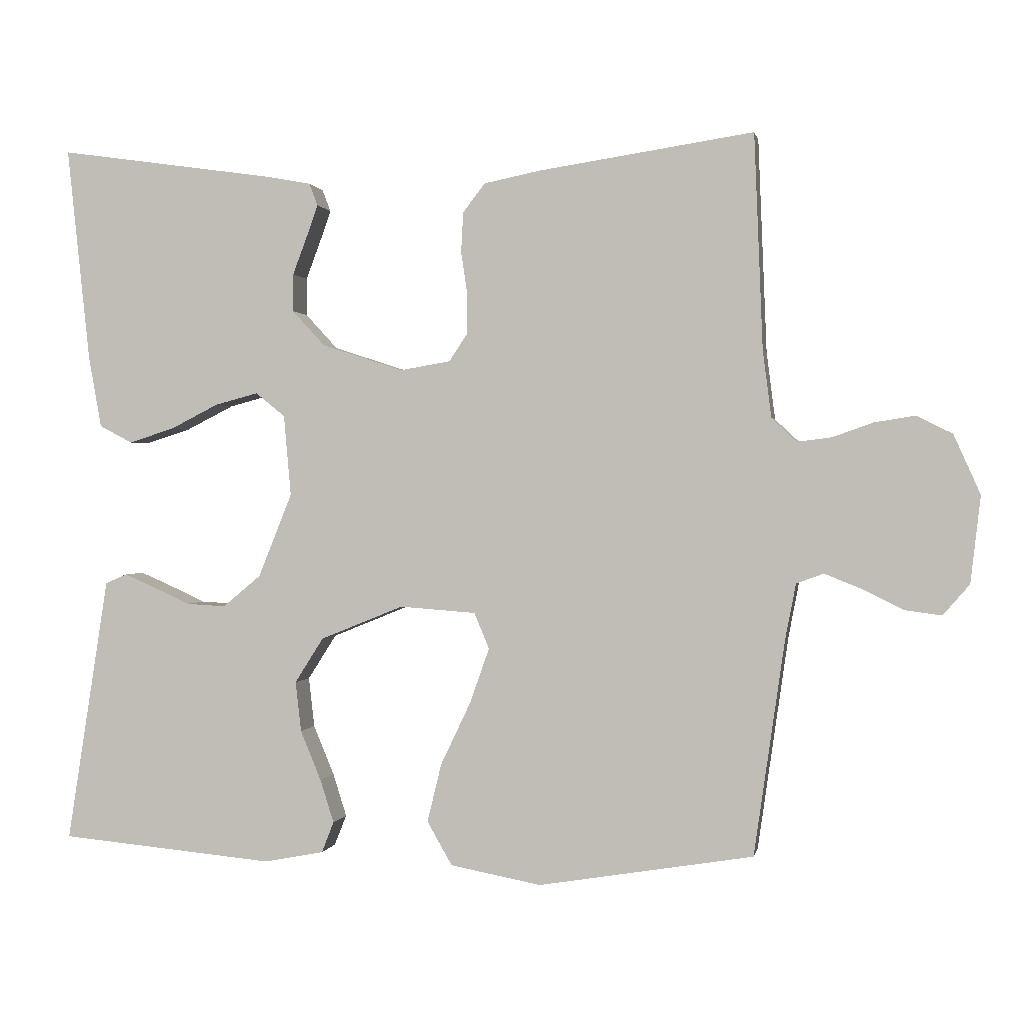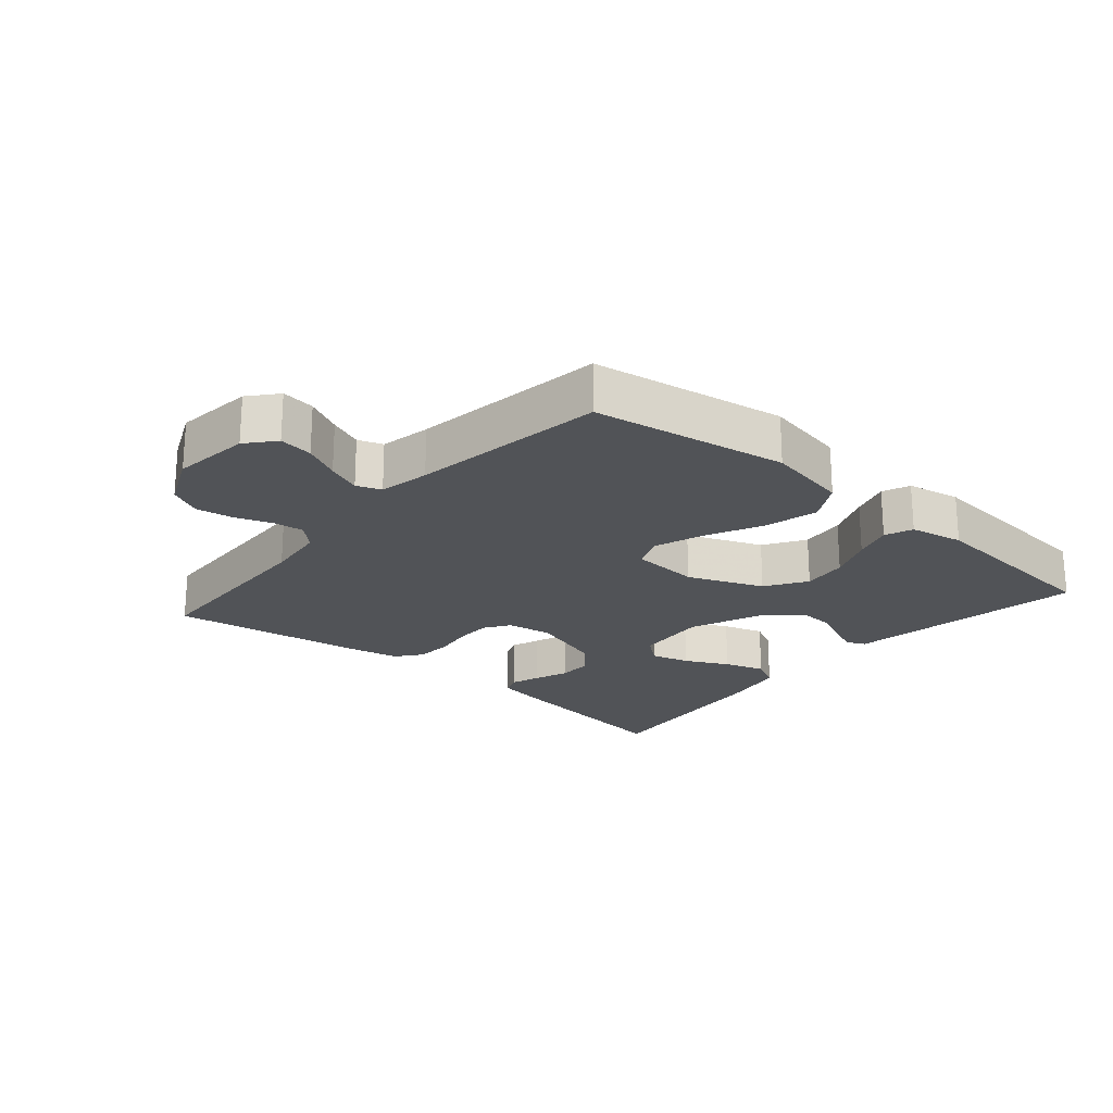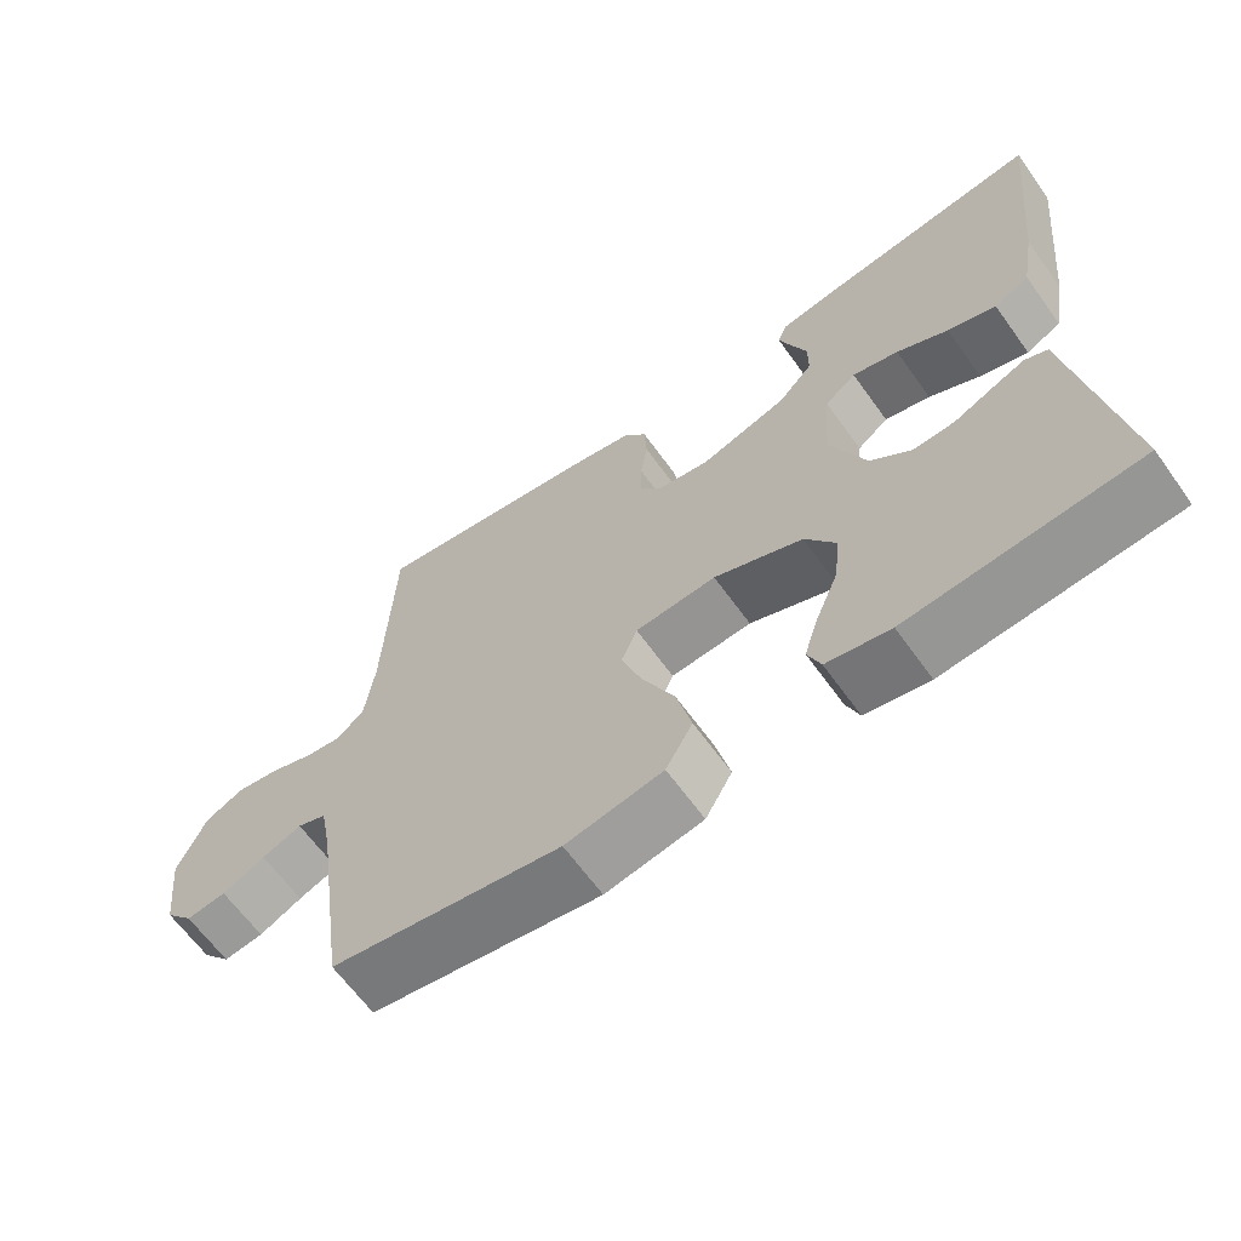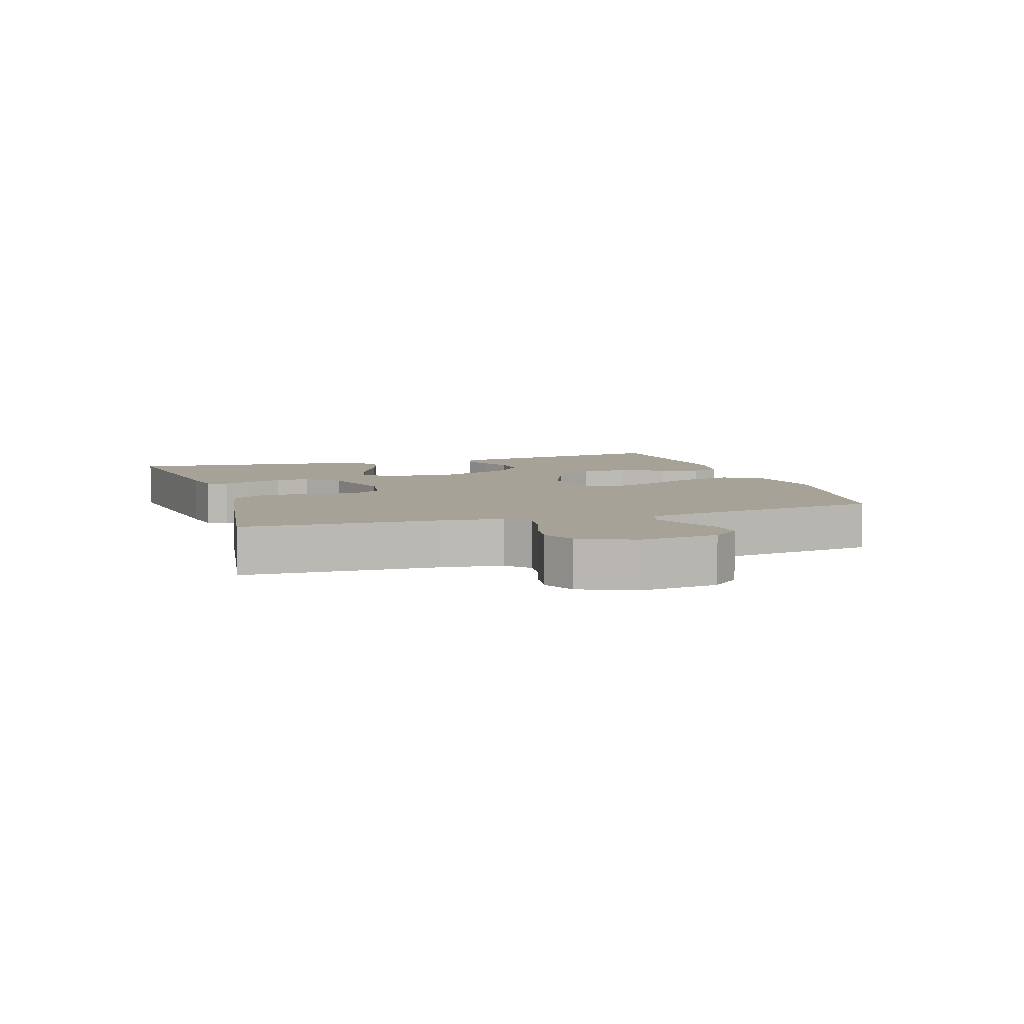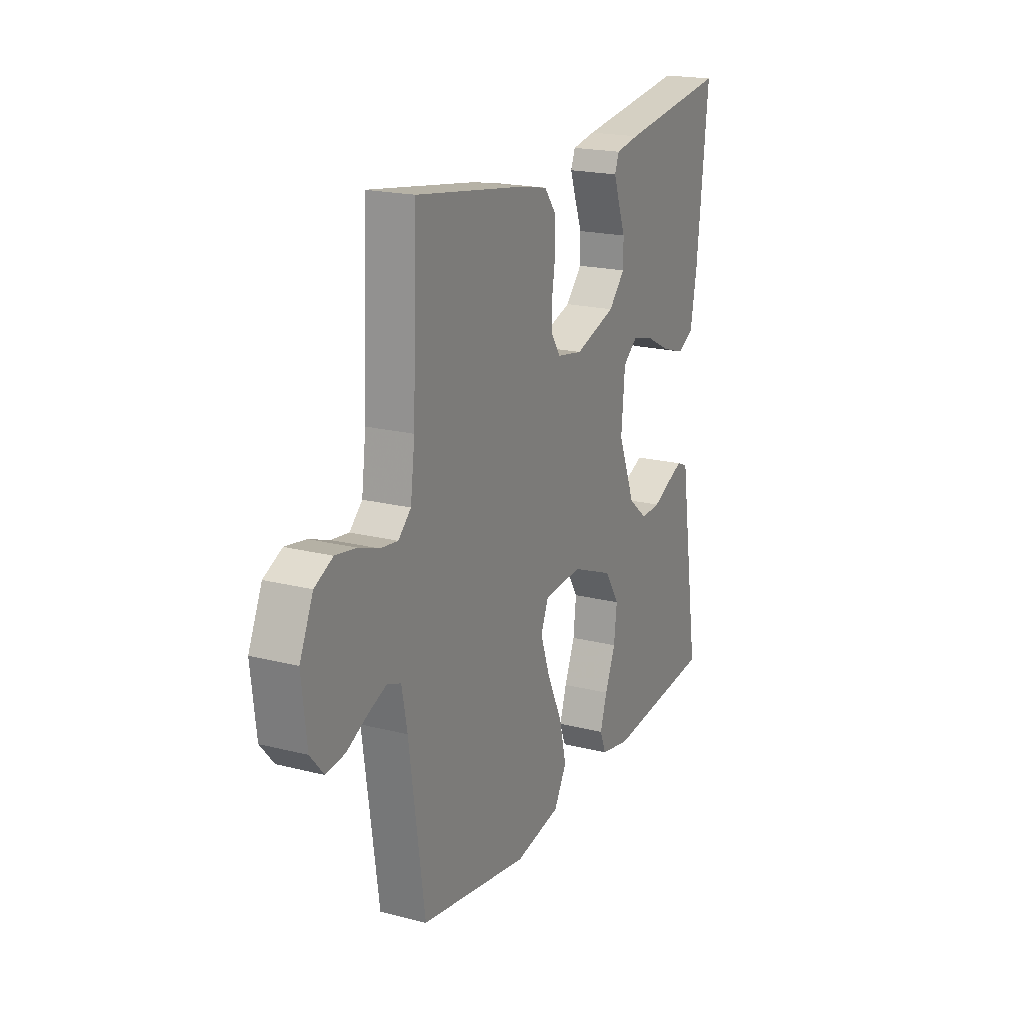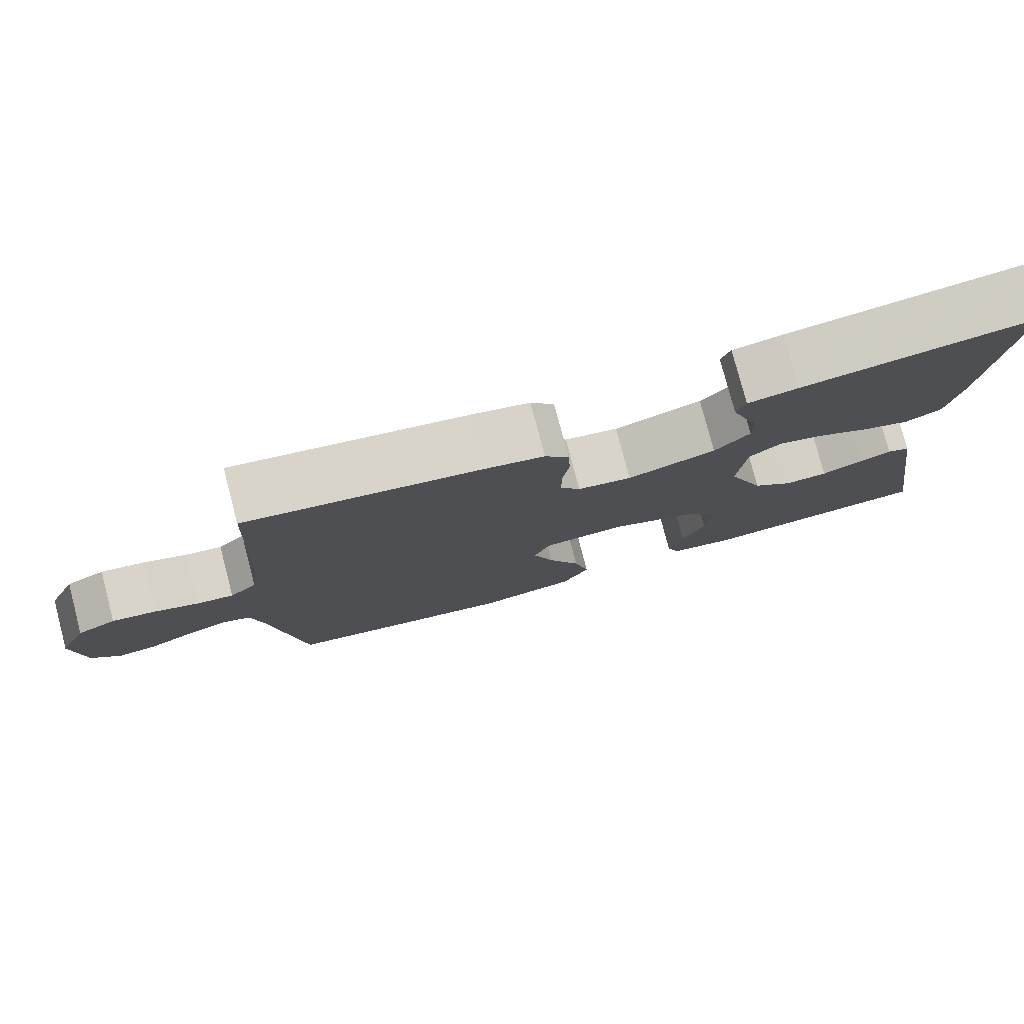
<metadata>
{"format":"obj","ext":"obj","renderer":"f3d","projection":"perspective","resolution":1024,"background":"white","views":[{"elev":0.5,"azim":10.8,"up":"+Z"},{"elev":-21.9,"azim":139.3,"up":"+Y"},{"elev":-64.3,"azim":-144.3,"up":"+Z"},{"elev":6.6,"azim":72.4,"up":"+Y"},{"elev":19.6,"azim":115.4,"up":"+Z"},{"elev":78.4,"azim":165.3,"up":"+Z"}]}
</metadata>
<code>
v 0.5 0.07 -0.5
v 0.2 0.07 -0.549
v 0.073 0.07 -0.525
v 0.038 0.07 -0.464
v 0.058 0.07 -0.382
v 0.1 0.07 -0.294
v 0.127 0.07 -0.217
v 0.106 0.07 -0.167
v 0 0.07 -0.159
v -0.116 0.07 -0.206
v -0.156 0.07 -0.269
v -0.148 0.07 -0.339
v -0.119 0.07 -0.409
v -0.1 0.07 -0.469
v -0.117 0.07 -0.512
v -0.2 0.07 -0.528
v -0.5 0.07 -0.5
v -0.453 0.07 -0.2
v -0.442 0.07 -0.129
v -0.412 0.07 -0.116
v -0.37 0.07 -0.134
v -0.318 0.07 -0.158
v -0.263 0.07 -0.161
v -0.21 0.07 -0.117
v -0.163 0.07 0
v -0.173 0.07 0.113
v -0.214 0.07 0.146
v -0.274 0.07 0.13
v -0.341 0.07 0.096
v -0.404 0.07 0.076
v -0.45 0.07 0.1
v -0.468 0.07 0.2
v -0.5 0.07 0.5
v -0.2 0.07 0.457
v -0.135 0.07 0.445
v -0.123 0.07 0.414
v -0.139 0.07 0.369
v -0.159 0.07 0.316
v -0.159 0.07 0.263
v -0.114 0.07 0.214
v 0 0.07 0.177
v 0.07 0.07 0.189
v 0.096 0.07 0.228
v 0.096 0.07 0.283
v 0.087 0.07 0.343
v 0.09 0.07 0.399
v 0.121 0.07 0.439
v 0.2 0.07 0.455
v 0.5 0.07 0.5
v 0.512 0.07 0.2
v 0.524 0.07 0.106
v 0.559 0.07 0.073
v 0.607 0.07 0.079
v 0.663 0.07 0.099
v 0.72 0.07 0.108
v 0.77 0.07 0.083
v 0.807 0.07 0
v 0.793 0.07 -0.121
v 0.756 0.07 -0.164
v 0.704 0.07 -0.157
v 0.648 0.07 -0.129
v 0.596 0.07 -0.108
v 0.558 0.07 -0.122
v 0.543 0.07 -0.2
v 0.5 0 -0.5
v 0.2 0 -0.549
v 0.073 0 -0.525
v 0.038 0 -0.464
v 0.058 0 -0.382
v 0.1 0 -0.294
v 0.127 0 -0.217
v 0.106 0 -0.167
v 0 0 -0.159
v -0.116 0 -0.206
v -0.156 0 -0.269
v -0.148 0 -0.339
v -0.119 0 -0.409
v -0.1 0 -0.469
v -0.117 0 -0.512
v -0.2 0 -0.528
v -0.5 0 -0.5
v -0.453 0 -0.2
v -0.442 0 -0.129
v -0.412 0 -0.116
v -0.37 0 -0.134
v -0.318 0 -0.158
v -0.263 0 -0.161
v -0.21 0 -0.117
v -0.163 0 0
v -0.173 0 0.113
v -0.214 0 0.146
v -0.274 0 0.13
v -0.341 0 0.096
v -0.404 0 0.076
v -0.45 0 0.1
v -0.468 0 0.2
v -0.5 0 0.5
v -0.2 0 0.457
v -0.135 0 0.445
v -0.123 0 0.414
v -0.139 0 0.369
v -0.159 0 0.316
v -0.159 0 0.263
v -0.114 0 0.214
v 0 0 0.177
v 0.07 0 0.189
v 0.096 0 0.228
v 0.096 0 0.283
v 0.087 0 0.343
v 0.09 0 0.399
v 0.121 0 0.439
v 0.2 0 0.455
v 0.5 0 0.5
v 0.512 0 0.2
v 0.524 0 0.106
v 0.559 0 0.073
v 0.607 0 0.079
v 0.663 0 0.099
v 0.72 0 0.108
v 0.77 0 0.083
v 0.807 0 0
v 0.793 0 -0.121
v 0.756 0 -0.164
v 0.704 0 -0.157
v 0.648 0 -0.129
v 0.596 0 -0.108
v 0.558 0 -0.122
v 0.543 0 -0.2
f 58 59 60 61
f 58 61 62
f 57 58 62
f 56 57 62 63
f 53 54 55 56
f 52 53 56 63
f 47 48 49 50
f 47 50 51
f 44 45 46 47
f 43 44 47 51
f 42 43 51 52
f 35 36 37 38
f 33 34 35 38
f 33 38 39
f 32 33 39 40
f 28 29 30 31
f 27 28 31 32
f 19 20 21 22
f 18 19 22
f 18 22 23
f 17 18 23
f 16 17 23 24
f 12 13 14 15
f 12 15 16 24
f 3 4 5 6
f 3 6 7
f 64 1 2 3
f 64 3 7
f 63 64 7 8
f 41 42 52 63
f 41 63 8 9
f 27 32 40 41
f 26 27 41
f 25 26 41 9
f 24 25 9 10
f 11 12 24
f 10 11 24
f 125 124 123 122
f 126 125 122
f 126 122 121
f 127 126 121 120
f 120 119 118 117
f 127 120 117 116
f 114 113 112 111
f 115 114 111
f 111 110 109 108
f 115 111 108 107
f 116 115 107 106
f 102 101 100 99
f 102 99 98 97
f 103 102 97
f 104 103 97 96
f 95 94 93 92
f 96 95 92 91
f 86 85 84 83
f 86 83 82
f 87 86 82
f 87 82 81
f 88 87 81 80
f 79 78 77 76
f 88 80 79 76
f 70 69 68 67
f 71 70 67
f 67 66 65 128
f 71 67 128
f 72 71 128 127
f 127 116 106 105
f 73 72 127 105
f 105 104 96 91
f 105 91 90
f 73 105 90 89
f 74 73 89 88
f 88 76 75
f 88 75 74
f 1 65 66 2
f 2 66 67 3
f 3 67 68 4
f 4 68 69 5
f 5 69 70 6
f 6 70 71 7
f 7 71 72 8
f 8 72 73 9
f 9 73 74 10
f 10 74 75 11
f 11 75 76 12
f 12 76 77 13
f 13 77 78 14
f 14 78 79 15
f 15 79 80 16
f 16 80 81 17
f 17 81 82 18
f 18 82 83 19
f 19 83 84 20
f 20 84 85 21
f 21 85 86 22
f 22 86 87 23
f 23 87 88 24
f 24 88 89 25
f 25 89 90 26
f 26 90 91 27
f 27 91 92 28
f 28 92 93 29
f 29 93 94 30
f 30 94 95 31
f 31 95 96 32
f 32 96 97 33
f 33 97 98 34
f 34 98 99 35
f 35 99 100 36
f 36 100 101 37
f 37 101 102 38
f 38 102 103 39
f 39 103 104 40
f 40 104 105 41
f 41 105 106 42
f 42 106 107 43
f 43 107 108 44
f 44 108 109 45
f 45 109 110 46
f 46 110 111 47
f 47 111 112 48
f 48 112 113 49
f 49 113 114 50
f 50 114 115 51
f 51 115 116 52
f 52 116 117 53
f 53 117 118 54
f 54 118 119 55
f 55 119 120 56
f 56 120 121 57
f 57 121 122 58
f 58 122 123 59
f 59 123 124 60
f 60 124 125 61
f 61 125 126 62
f 62 126 127 63
f 63 127 128 64
f 64 128 65 1

</code>
